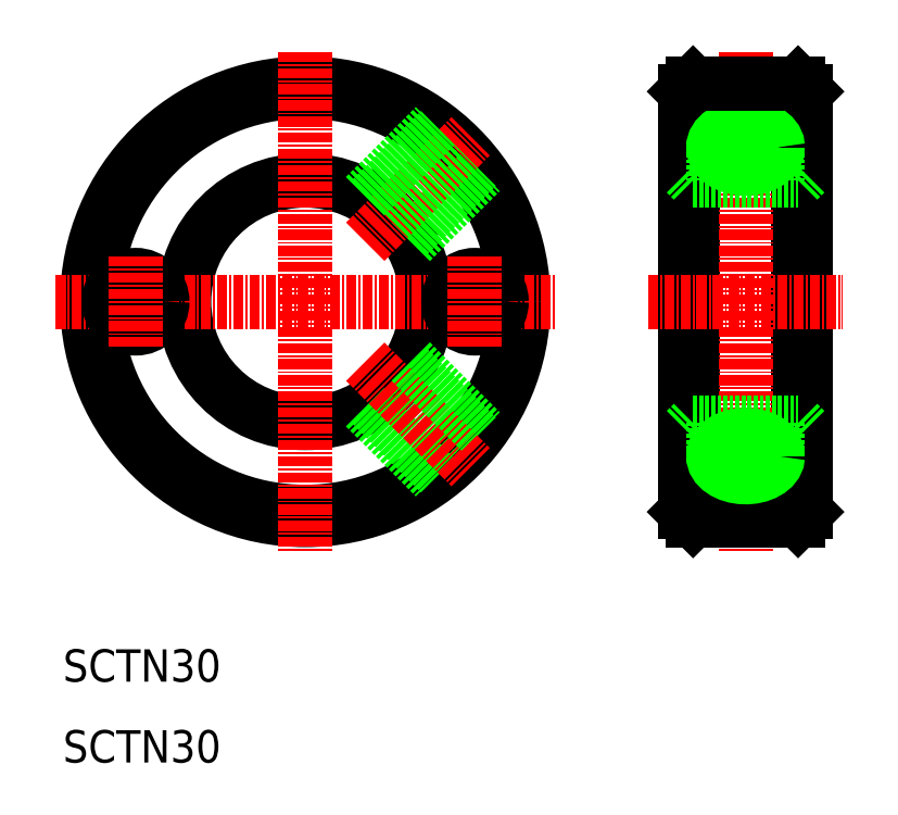
<metadata>
{"format":"dxf","ext":"dxf","renderer":"ezdxf+matplotlib","layout":"modelspace","background":"white","min_lineweight":24,"dpi":150}
</metadata>
<code>
0
SECTION
2
ENTITIES
0
CIRCLE
8
0
10
40
20
67
30
0
40
26
0
CIRCLE
8
0
10
40
20
67
30
0
40
15
0
CIRCLE
8
0
10
40
20
67
30
0
40
27
0
LINE
8
0
10
53.05
20
74.39
30
0
11
61.71
21
83.05
31
0
0
LINE
8
CENTER
10
47.42
20
74.42
30
0
11
60.46
21
87.46
31
0
0
LINE
8
CENTER
10
40
20
97.91
30
0
11
40
21
36.09
31
0
0
TEXT
8
0
10
10
20
10
30
0
40
4
1
SCTN30
0
TEXT
8
0
10
10
20
20
30
0
40
4
1
SCTN30
0
LINE
8
CENTER
10
9.094
20
67
30
0
11
70.91
21
67
31
0
0
CIRCLE
8
0
10
19
20
67
30
0
40
3.3
0
LINE
8
CENTER
10
19
20
72.6
30
0
11
19
21
61.4
31
0
0
LINE
8
0
10
52.63
20
58.9
30
0
11
61.22
21
50.31
31
0
0
LINE
8
0
10
48.1
20
54.37
30
0
11
56.69
21
45.78
31
0
0
LINE
8
0
10
47.39
20
53.95
30
0
11
56.05
21
45.29
31
0
0
LINE
8
CENTER
10
47.42
20
59.58
30
0
11
60.46
21
46.54
31
0
0
LINE
8
0
10
53.05
20
59.61
30
0
11
61.71
21
50.95
31
0
0
CIRCLE
8
0
10
61
20
67
30
0
40
3.3
0
LINE
8
CENTER
10
61
20
72.6
30
0
11
61
21
61.4
31
0
0
LINE
8
0
10
47.39
20
80.05
30
0
11
56.05
21
88.71
31
0
0
LINE
8
0
10
48.1
20
79.63
30
0
11
56.69
21
88.22
31
0
0
LINE
8
0
10
52.63
20
75.1
30
0
11
61.22
21
83.69
31
0
0
LINE
8
0
10
101
20
40
30
0
11
101
21
94
31
0
0
LINE
8
0
10
88
20
94
30
0
11
88
21
40
31
0
0
LINE
8
0
10
87
20
93
30
0
11
87
21
41
31
0
0
LINE
8
0
10
102
20
93
30
0
11
102
21
41
31
0
0
LINE
8
CENTER
10
94.5
20
97.91
30
0
11
94.5
21
36.09
31
0
0
LINE
8
CENTER
10
82.43
20
67
30
0
11
106.6
21
67
31
0
0
LINE
8
0
10
88
20
40
30
0
11
101
21
40
31
0
0
LINE
8
0
10
88
20
40
30
0
11
87
21
41
31
0
0
LINE
8
0
10
101
20
40
30
0
11
102
21
41
31
0
0
LINE
8
0
10
88
20
52
30
0
11
101
21
52
31
0
0
POLYLINE
8
0
66
     1
10
0
20
0
30
0
70
   129
210
0
220
0
230
-1
0
VERTEX
8
0
10
-97.7
20
47.91
30
0
0
VERTEX
8
0
10
-97.64
20
47.51
30
0
0
VERTEX
8
0
10
-97.47
20
47.12
30
0
0
VERTEX
8
0
10
-97.19
20
46.76
30
0
0
VERTEX
8
0
10
-96.82
20
46.44
30
0
0
VERTEX
8
0
10
-96.36
20
46.17
30
0
0
VERTEX
8
0
10
-95.83
20
45.97
30
0
0
VERTEX
8
0
10
-95.25
20
45.84
30
0
0
VERTEX
8
0
10
-94.65
20
45.78
30
0
0
VERTEX
8
0
10
-94.04
20
45.8
30
0
0
VERTEX
8
0
10
-93.45
20
45.9
30
0
0
VERTEX
8
0
10
-92.9
20
46.07
30
0
0
VERTEX
8
0
10
-92.4
20
46.3
30
0
0
VERTEX
8
0
10
-91.98
20
46.59
30
0
0
VERTEX
8
0
10
-91.66
20
46.93
30
0
0
VERTEX
8
0
10
-91.43
20
47.31
30
0
0
VERTEX
8
0
10
-91.31
20
47.71
30
0
0
VERTEX
8
0
10
-91.31
20
48.11
30
0
0
VERTEX
8
0
10
-91.43
20
48.51
30
0
0
VERTEX
8
0
10
-91.66
20
48.88
30
0
0
VERTEX
8
0
10
-91.98
20
49.22
30
0
0
VERTEX
8
0
10
-92.4
20
49.52
30
0
0
VERTEX
8
0
10
-92.9
20
49.75
30
0
0
VERTEX
8
0
10
-93.45
20
49.92
30
0
0
VERTEX
8
0
10
-94.04
20
50.01
30
0
0
VERTEX
8
0
10
-94.65
20
50.03
30
0
0
VERTEX
8
0
10
-95.25
20
49.98
30
0
0
VERTEX
8
0
10
-95.83
20
49.84
30
0
0
VERTEX
8
0
10
-96.36
20
49.64
30
0
0
VERTEX
8
0
10
-96.82
20
49.38
30
0
0
VERTEX
8
0
10
-97.19
20
49.06
30
0
0
VERTEX
8
0
10
-97.47
20
48.7
30
0
0
VERTEX
8
0
10
-97.64
20
48.31
30
0
0
SEQEND
8
0
0
POLYLINE
8
0
66
     1
10
0
20
0
30
0
70
   129
210
0
220
0
230
-1
0
VERTEX
8
0
10
-98.5
20
47.91
30
0
0
VERTEX
8
0
10
-98.43
20
47.41
30
0
0
VERTEX
8
0
10
-98.21
20
46.94
30
0
0
VERTEX
8
0
10
-97.87
20
46.49
30
0
0
VERTEX
8
0
10
-97.39
20
46.1
30
0
0
VERTEX
8
0
10
-96.82
20
45.78
30
0
0
VERTEX
8
0
10
-96.16
20
45.53
30
0
0
VERTEX
8
0
10
-95.44
20
45.36
30
0
0
VERTEX
8
0
10
-94.69
20
45.29
30
0
0
VERTEX
8
0
10
-93.93
20
45.32
30
0
0
VERTEX
8
0
10
-93.19
20
45.43
30
0
0
VERTEX
8
0
10
-92.5
20
45.64
30
0
0
VERTEX
8
0
10
-91.88
20
45.93
30
0
0
VERTEX
8
0
10
-91.36
20
46.29
30
0
0
VERTEX
8
0
10
-90.94
20
46.71
30
0
0
VERTEX
8
0
10
-90.66
20
47.17
30
0
0
VERTEX
8
0
10
-90.52
20
47.66
30
0
0
VERTEX
8
0
10
-90.52
20
48.16
30
0
0
VERTEX
8
0
10
-90.66
20
48.65
30
0
0
VERTEX
8
0
10
-90.94
20
49.11
30
0
0
VERTEX
8
0
10
-91.36
20
49.53
30
0
0
VERTEX
8
0
10
-91.88
20
49.89
30
0
0
VERTEX
8
0
10
-92.5
20
50.18
30
0
0
VERTEX
8
0
10
-93.19
20
50.38
30
0
0
VERTEX
8
0
10
-93.93
20
50.5
30
0
0
VERTEX
8
0
10
-94.69
20
50.52
30
0
0
VERTEX
8
0
10
-95.44
20
50.45
30
0
0
VERTEX
8
0
10
-96.16
20
50.29
30
0
0
VERTEX
8
0
10
-96.82
20
50.04
30
0
0
VERTEX
8
0
10
-97.39
20
49.71
30
0
0
VERTEX
8
0
10
-97.87
20
49.32
30
0
0
VERTEX
8
0
10
-98.21
20
48.88
30
0
0
VERTEX
8
0
10
-98.43
20
48.4
30
0
0
SEQEND
8
0
0
LINE
8
0
10
90.5
20
47.91
30
0
11
90.5
21
52
31
0
0
LINE
8
0
10
91.3
20
47.91
30
0
11
91.3
21
52
31
0
0
LINE
8
0
10
88
20
52
30
0
11
87
21
51
31
0
0
LINE
8
0
10
97.7
20
47.91
30
0
11
97.7
21
52
31
0
0
LINE
8
0
10
98.5
20
47.91
30
0
11
98.5
21
52
31
0
0
LINE
8
0
10
101
20
52
30
0
11
102
21
51
31
0
0
LINE
8
0
10
88
20
82
30
0
11
101
21
82
31
0
0
POLYLINE
8
0
66
     1
10
0
20
0
30
0
70
   129
0
VERTEX
8
0
10
97.7
20
86.09
30
0
0
VERTEX
8
0
10
97.64
20
86.49
30
0
0
VERTEX
8
0
10
97.47
20
86.88
30
0
0
VERTEX
8
0
10
97.19
20
87.24
30
0
0
VERTEX
8
0
10
96.82
20
87.56
30
0
0
VERTEX
8
0
10
96.36
20
87.83
30
0
0
VERTEX
8
0
10
95.83
20
88.03
30
0
0
VERTEX
8
0
10
95.25
20
88.16
30
0
0
VERTEX
8
0
10
94.65
20
88.22
30
0
0
VERTEX
8
0
10
94.04
20
88.2
30
0
0
VERTEX
8
0
10
93.45
20
88.1
30
0
0
VERTEX
8
0
10
92.9
20
87.93
30
0
0
VERTEX
8
0
10
92.4
20
87.7
30
0
0
VERTEX
8
0
10
91.98
20
87.41
30
0
0
VERTEX
8
0
10
91.66
20
87.07
30
0
0
VERTEX
8
0
10
91.43
20
86.69
30
0
0
VERTEX
8
0
10
91.31
20
86.29
30
0
0
VERTEX
8
0
10
91.31
20
85.89
30
0
0
VERTEX
8
0
10
91.43
20
85.49
30
0
0
VERTEX
8
0
10
91.66
20
85.12
30
0
0
VERTEX
8
0
10
91.98
20
84.78
30
0
0
VERTEX
8
0
10
92.4
20
84.48
30
0
0
VERTEX
8
0
10
92.9
20
84.25
30
0
0
VERTEX
8
0
10
93.45
20
84.08
30
0
0
VERTEX
8
0
10
94.04
20
83.99
30
0
0
VERTEX
8
0
10
94.65
20
83.97
30
0
0
VERTEX
8
0
10
95.25
20
84.02
30
0
0
VERTEX
8
0
10
95.83
20
84.16
30
0
0
VERTEX
8
0
10
96.36
20
84.36
30
0
0
VERTEX
8
0
10
96.82
20
84.62
30
0
0
VERTEX
8
0
10
97.19
20
84.94
30
0
0
VERTEX
8
0
10
97.47
20
85.3
30
0
0
VERTEX
8
0
10
97.64
20
85.69
30
0
0
SEQEND
8
0
0
POLYLINE
8
0
66
     1
10
0
20
0
30
0
70
   129
0
VERTEX
8
0
10
98.5
20
86.09
30
0
0
VERTEX
8
0
10
98.43
20
86.59
30
0
0
VERTEX
8
0
10
98.21
20
87.06
30
0
0
VERTEX
8
0
10
97.87
20
87.51
30
0
0
VERTEX
8
0
10
97.39
20
87.9
30
0
0
VERTEX
8
0
10
96.82
20
88.22
30
0
0
VERTEX
8
0
10
96.16
20
88.47
30
0
0
VERTEX
8
0
10
95.44
20
88.64
30
0
0
VERTEX
8
0
10
94.69
20
88.71
30
0
0
VERTEX
8
0
10
93.93
20
88.68
30
0
0
VERTEX
8
0
10
93.19
20
88.57
30
0
0
VERTEX
8
0
10
92.5
20
88.36
30
0
0
VERTEX
8
0
10
91.88
20
88.07
30
0
0
VERTEX
8
0
10
91.36
20
87.71
30
0
0
VERTEX
8
0
10
90.94
20
87.29
30
0
0
VERTEX
8
0
10
90.66
20
86.83
30
0
0
VERTEX
8
0
10
90.52
20
86.34
30
0
0
VERTEX
8
0
10
90.52
20
85.84
30
0
0
VERTEX
8
0
10
90.66
20
85.35
30
0
0
VERTEX
8
0
10
90.94
20
84.89
30
0
0
VERTEX
8
0
10
91.36
20
84.47
30
0
0
VERTEX
8
0
10
91.88
20
84.11
30
0
0
VERTEX
8
0
10
92.5
20
83.82
30
0
0
VERTEX
8
0
10
93.19
20
83.62
30
0
0
VERTEX
8
0
10
93.93
20
83.5
30
0
0
VERTEX
8
0
10
94.69
20
83.48
30
0
0
VERTEX
8
0
10
95.44
20
83.55
30
0
0
VERTEX
8
0
10
96.16
20
83.71
30
0
0
VERTEX
8
0
10
96.82
20
83.96
30
0
0
VERTEX
8
0
10
97.39
20
84.29
30
0
0
VERTEX
8
0
10
97.87
20
84.68
30
0
0
VERTEX
8
0
10
98.21
20
85.12
30
0
0
VERTEX
8
0
10
98.43
20
85.6
30
0
0
SEQEND
8
0
0
LINE
8
0
10
90.5
20
86.09
30
0
11
90.5
21
82
31
0
0
LINE
8
0
10
91.3
20
86.09
30
0
11
91.3
21
82
31
0
0
LINE
8
0
10
88
20
82
30
0
11
87
21
83
31
0
0
LINE
8
0
10
97.7
20
86.09
30
0
11
97.7
21
82
31
0
0
LINE
8
0
10
98.5
20
86.09
30
0
11
98.5
21
82
31
0
0
LINE
8
0
10
101
20
82
30
0
11
102
21
83
31
0
0
LINE
8
0
10
88
20
94
30
0
11
101
21
94
31
0
0
LINE
8
0
10
87
20
93
30
0
11
88
21
94
31
0
0
LINE
8
0
10
91.25
20
94
30
0
11
91.25
21
94
31
0
0
LINE
8
0
10
94.5
20
94
30
0
11
94.5
21
94
31
0
0
LINE
8
0
10
101
20
94
30
0
11
102
21
93
31
0
0
ENDSEC
0
EOF

</code>
